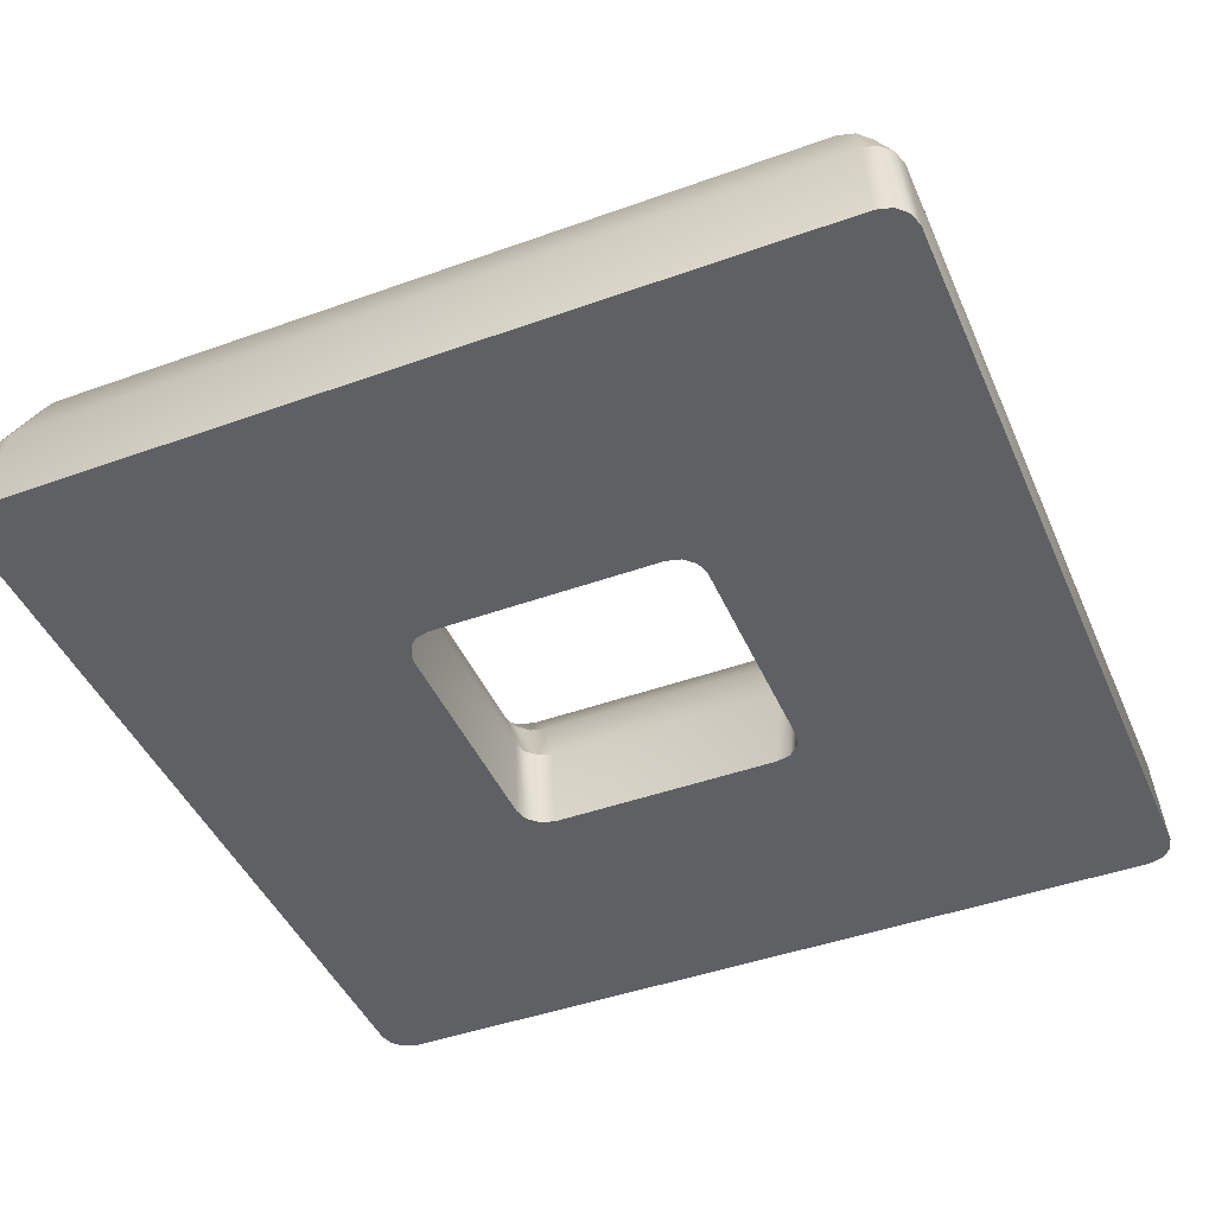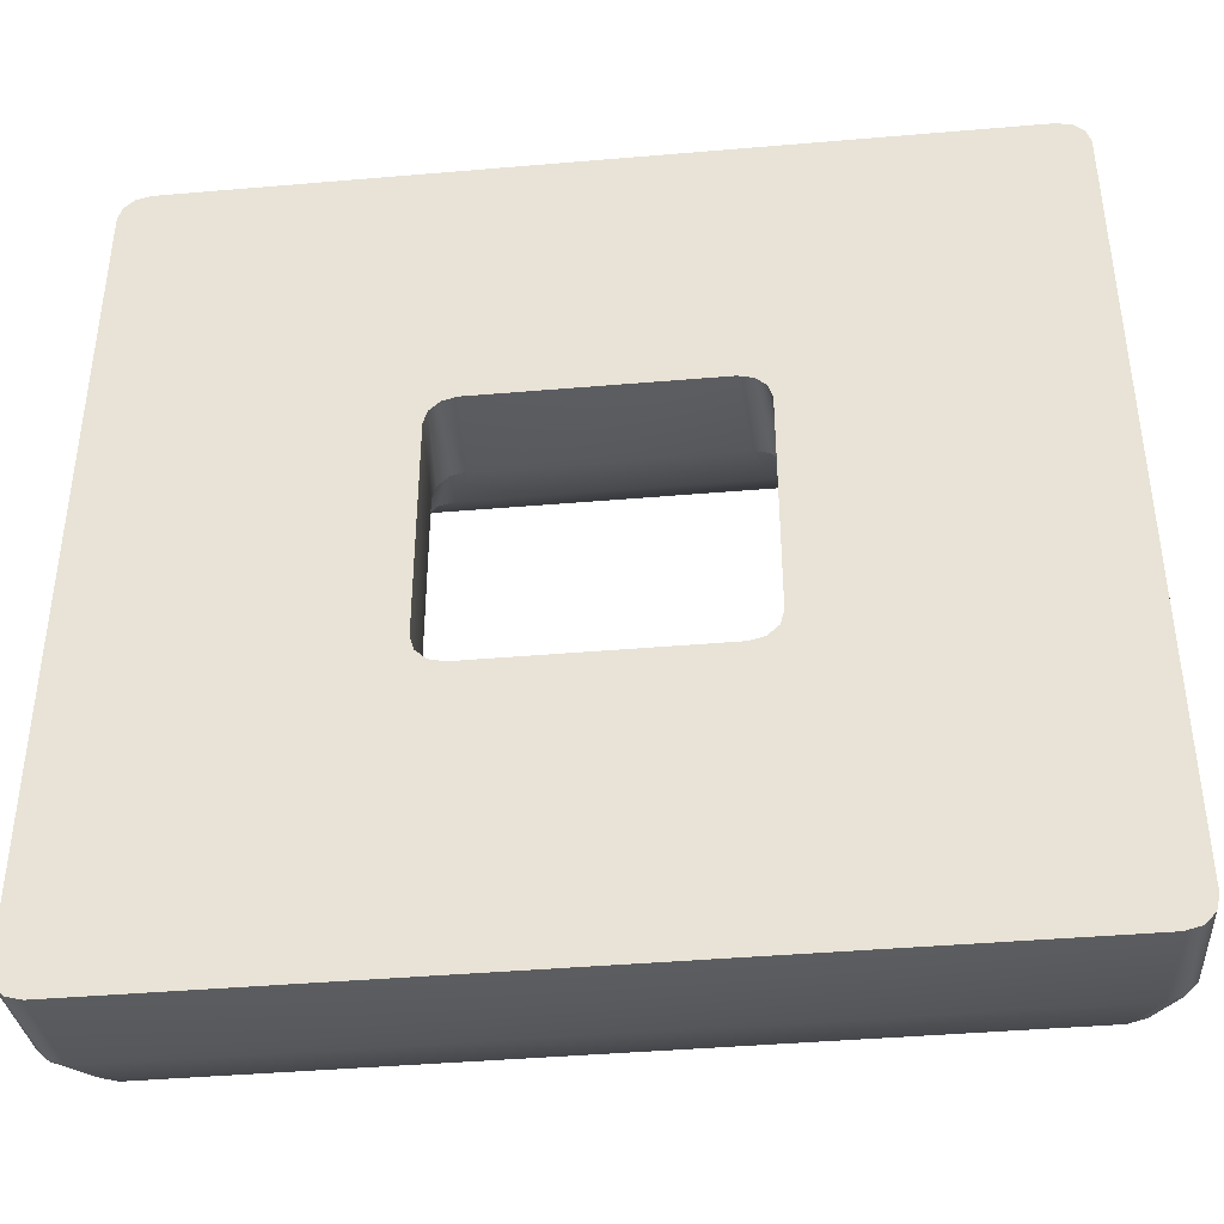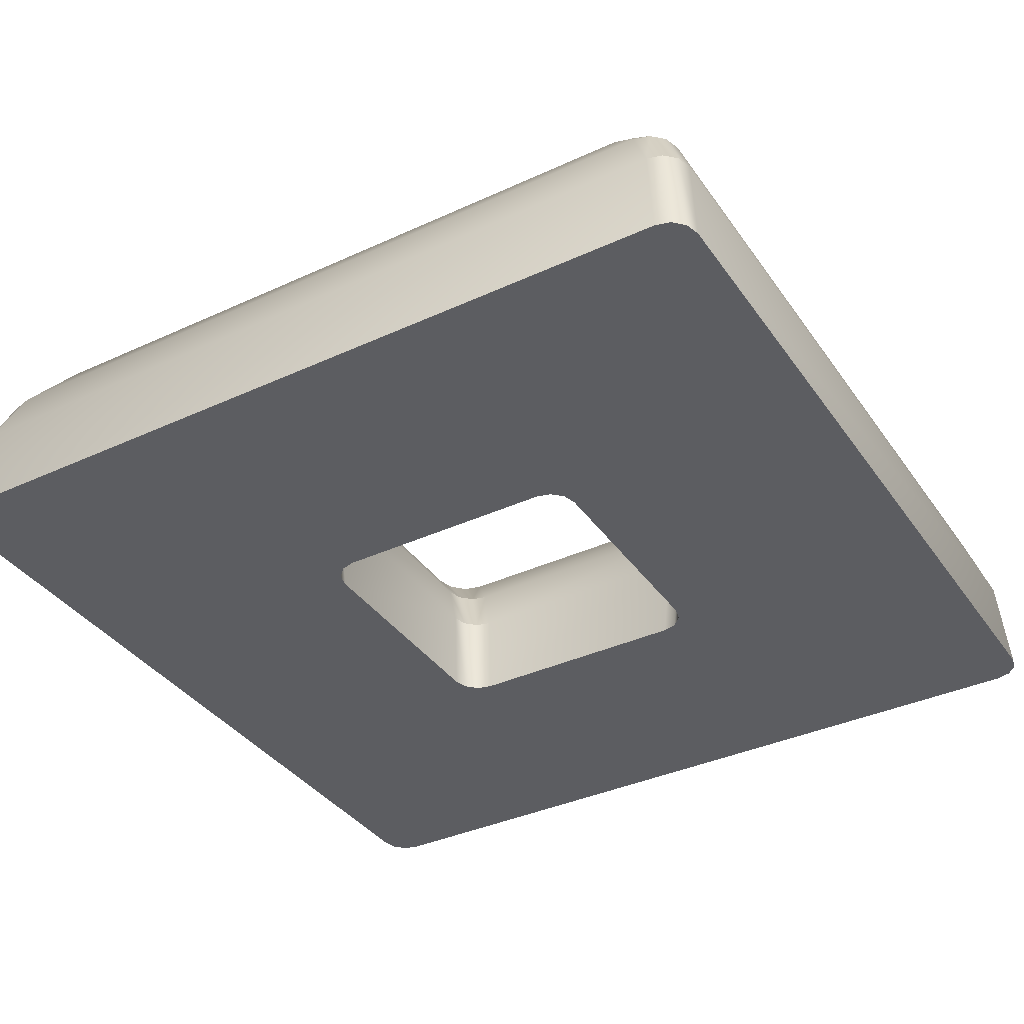
<metadata>
{"format":"obj","ext":"obj","renderer":"f3d","projection":"perspective","resolution":1024,"background":"white","views":[{"elev":-44.7,"azim":-157.3,"up":"+Y"},{"elev":-41.6,"azim":5.9,"up":"+Z"},{"elev":-37.1,"azim":30.7,"up":"+Y"}]}
</metadata>
<code>
g default
v -3.097 -0 -2.864
v -2.864 -0 -3.097
v -2.546 -0 -3.182
v -3.182 -0 -2.546
v -3.012 2.111 -3.25
v -3.25 2.111 -3.012
v -3.338 2.111 -2.686
v -2.686 2.111 -3.338
v -2.864 -0 3.097
v -3.097 -0 2.864
v -3.182 -0 2.546
v -2.546 -0 3.182
v -3.25 2.111 3.012
v -3.012 2.111 3.25
v -2.686 2.111 3.338
v -3.338 2.111 2.686
v 3.097 -0 2.864
v 2.864 -0 3.097
v 2.546 -0 3.182
v 3.182 -0 2.546
v 3.012 2.111 3.25
v 3.25 2.111 3.012
v 3.338 2.111 2.686
v 2.686 2.111 3.338
v 2.864 -0 -3.097
v 3.097 -0 -2.864
v 3.182 -0 -2.546
v 2.546 -0 -3.182
v 3.25 2.111 -3.012
v 3.012 2.111 -3.25
v 2.686 2.111 -3.338
v 3.338 2.111 -2.686
v -3.44 3.365 -3.696
v -3.696 3.365 -3.44
v -3.79 3.365 -3.09
v -3.09 3.365 -3.79
v -3.696 3.365 3.44
v -3.44 3.365 3.696
v -3.09 3.365 3.79
v -3.79 3.365 3.09
v 3.44 3.365 3.696
v 3.696 3.365 3.44
v 3.79 3.365 3.09
v 3.09 3.365 3.79
v 3.696 3.365 -3.44
v 3.44 3.365 -3.696
v 3.09 3.365 -3.79
v 3.79 3.365 -3.09
v -4.106 4.361 -4.39
v -4.39 4.361 -4.106
v -4.494 4.361 -3.718
v -3.718 4.361 -4.494
v -4.39 4.361 4.106
v -4.106 4.361 4.39
v -3.718 4.361 4.494
v -4.494 4.361 3.718
v 4.106 4.361 4.39
v 4.39 4.361 4.106
v 4.494 4.361 3.718
v 3.718 4.361 4.494
v 4.39 4.361 -4.106
v 4.106 4.361 -4.39
v 3.718 4.361 -4.494
v 4.494 4.361 -3.718
v -4.951 5 -5.265
v -5.265 5 -4.951
v -5.381 5 -4.521
v -4.521 5 -5.381
v -5.265 5 4.951
v -4.951 5 5.265
v -4.521 5 5.381
v -5.381 5 4.521
v 4.951 5 5.265
v 5.265 5 4.951
v 5.381 5 4.521
v 4.521 5 5.381
v 5.265 5 -4.951
v 4.951 5 -5.265
v 4.521 5 -5.381
v 5.381 5 -4.521
v -5.914 5.22 -6.243
v -6.243 5.22 -5.914
v -6.364 5.22 -5.464
v -5.464 5.22 -6.364
v -6.243 5.22 5.914
v -5.914 5.22 6.243
v -5.464 5.22 6.364
v -6.364 5.22 5.464
v 5.914 5.22 6.243
v 6.243 5.22 5.914
v 6.364 5.22 5.464
v 5.464 5.22 6.364
v 6.243 5.22 -5.914
v 5.914 5.22 -6.243
v 5.464 5.22 -6.364
v 6.364 5.22 -5.464
v -6.917 5 -7.232
v -7.232 5 -6.917
v -7.347 5 -6.487
v -6.487 5 -7.347
v -7.232 5 6.917
v -6.917 5 7.232
v -6.487 5 7.347
v -7.347 5 6.487
v 6.917 5 7.232
v 7.232 5 6.917
v 7.347 5 6.487
v 6.487 5 7.347
v 7.232 5 -6.917
v 6.917 5 -7.232
v 6.487 5 -7.347
v 7.347 5 -6.487
v -7.846 4.361 -8.13
v -8.13 4.361 -7.846
v -8.234 4.361 -7.458
v -7.458 4.361 -8.234
v -8.13 4.361 7.846
v -7.846 4.361 8.13
v -7.458 4.361 8.234
v -8.234 4.361 7.458
v 7.846 4.361 8.13
v 8.13 4.361 7.846
v 8.234 4.361 7.458
v 7.458 4.361 8.234
v 8.13 4.361 -7.846
v 7.846 4.361 -8.13
v 7.458 4.361 -8.234
v 8.234 4.361 -7.458
v -8.588 3.365 -8.845
v -8.845 3.365 -8.588
v -8.938 3.365 -8.239
v -8.239 3.365 -8.938
v -8.845 3.365 8.588
v -8.588 3.365 8.845
v -8.239 3.365 8.938
v -8.938 3.365 8.239
v 8.588 3.365 8.845
v 8.845 3.365 8.588
v 8.938 3.365 8.239
v 8.239 3.365 8.938
v 8.845 3.365 -8.588
v 8.588 3.365 -8.845
v 8.239 3.365 -8.938
v 8.938 3.365 -8.239
v -9.064 2.111 -9.303
v -9.303 2.111 -9.064
v -9.39 2.111 -8.738
v -8.738 2.111 -9.39
v -9.303 2.111 9.064
v -9.064 2.111 9.303
v -8.738 2.111 9.39
v -9.39 2.111 8.738
v 9.064 2.111 9.303
v 9.303 2.111 9.064
v 9.39 2.111 8.738
v 8.738 2.111 9.39
v 9.303 2.111 -9.064
v 9.064 2.111 -9.303
v 8.738 2.111 -9.39
v 9.39 2.111 -8.738
v -9.228 -2e-06 -9.461
v -9.461 -0 -9.228
v -9.546 -0 -8.91
v -8.91 -0 -9.546
v -9.461 -2e-06 9.228
v -9.228 -0 9.461
v -8.91 -0 9.546
v -9.546 -0 8.91
v 9.228 -0 9.461
v 9.461 -0 9.228
v 9.546 -0 8.91
v 8.91 -0 9.546
v 9.461 -0 -9.228
v 9.228 -0 -9.461
v 8.91 -0 -9.546
v 9.546 -0 -8.91
g pTorus1
f 16 11 7
f 7 11 4
f 24 19 15
f 15 19 12
f 32 27 23
f 23 27 20
f 8 3 31
f 31 3 28
f 40 16 35
f 35 16 7
f 44 24 39
f 39 24 15
f 48 32 43
f 43 32 23
f 36 8 47
f 47 8 31
f 56 40 51
f 51 40 35
f 60 44 55
f 55 44 39
f 64 48 59
f 59 48 43
f 52 36 63
f 63 36 47
f 72 56 67
f 67 56 51
f 76 60 71
f 71 60 55
f 80 64 75
f 75 64 59
f 68 52 79
f 79 52 63
f 88 72 83
f 83 72 67
f 92 76 87
f 87 76 71
f 96 80 91
f 91 80 75
f 84 68 95
f 95 68 79
f 104 88 99
f 99 88 83
f 108 92 103
f 103 92 87
f 112 96 107
f 107 96 91
f 100 84 111
f 111 84 95
f 120 104 115
f 115 104 99
f 124 108 119
f 119 108 103
f 128 112 123
f 123 112 107
f 116 100 127
f 127 100 111
f 136 120 131
f 131 120 115
f 140 124 135
f 135 124 119
f 144 128 139
f 139 128 123
f 132 116 143
f 143 116 127
f 152 136 147
f 147 136 131
f 156 140 151
f 151 140 135
f 160 144 155
f 155 144 139
f 148 132 159
f 159 132 143
f 168 152 163
f 163 152 147
f 172 156 167
f 167 156 151
f 176 160 171
f 171 160 155
f 164 148 175
f 175 148 159
f 4 1 7
f 7 1 6
f 1 2 6
f 6 2 5
f 3 8 2
f 2 8 5
f 7 6 35
f 35 6 34
f 6 5 34
f 34 5 33
f 8 36 5
f 5 36 33
f 12 9 15
f 15 9 14
f 9 10 14
f 14 10 13
f 11 16 10
f 10 16 13
f 15 14 39
f 39 14 38
f 14 13 38
f 38 13 37
f 16 40 13
f 13 40 37
f 20 17 23
f 23 17 22
f 17 18 22
f 22 18 21
f 19 24 18
f 18 24 21
f 23 22 43
f 43 22 42
f 22 21 42
f 42 21 41
f 24 44 21
f 21 44 41
f 28 25 31
f 31 25 30
f 25 26 30
f 30 26 29
f 27 32 26
f 26 32 29
f 31 30 47
f 47 30 46
f 30 29 46
f 46 29 45
f 32 48 29
f 29 48 45
f 35 34 51
f 51 34 50
f 34 33 50
f 50 33 49
f 36 52 33
f 33 52 49
f 39 38 55
f 55 38 54
f 38 37 54
f 54 37 53
f 40 56 37
f 37 56 53
f 43 42 59
f 59 42 58
f 42 41 58
f 58 41 57
f 44 60 41
f 41 60 57
f 47 46 63
f 63 46 62
f 46 45 62
f 62 45 61
f 48 64 45
f 45 64 61
f 51 50 67
f 67 50 66
f 50 49 66
f 66 49 65
f 52 68 49
f 49 68 65
f 55 54 71
f 71 54 70
f 54 53 70
f 70 53 69
f 56 72 53
f 53 72 69
f 59 58 75
f 75 58 74
f 58 57 74
f 74 57 73
f 60 76 57
f 57 76 73
f 63 62 79
f 79 62 78
f 62 61 78
f 78 61 77
f 64 80 61
f 61 80 77
f 67 66 83
f 83 66 82
f 66 65 82
f 82 65 81
f 68 84 65
f 65 84 81
f 71 70 87
f 87 70 86
f 70 69 86
f 86 69 85
f 72 88 69
f 69 88 85
f 75 74 91
f 91 74 90
f 74 73 90
f 90 73 89
f 76 92 73
f 73 92 89
f 79 78 95
f 95 78 94
f 78 77 94
f 94 77 93
f 80 96 77
f 77 96 93
f 83 82 99
f 99 82 98
f 82 81 98
f 98 81 97
f 84 100 81
f 81 100 97
f 87 86 103
f 103 86 102
f 86 85 102
f 102 85 101
f 88 104 85
f 85 104 101
f 91 90 107
f 107 90 106
f 90 89 106
f 106 89 105
f 92 108 89
f 89 108 105
f 95 94 111
f 111 94 110
f 94 93 110
f 110 93 109
f 96 112 93
f 93 112 109
f 99 98 115
f 115 98 114
f 98 97 114
f 114 97 113
f 100 116 97
f 97 116 113
f 103 102 119
f 119 102 118
f 102 101 118
f 118 101 117
f 104 120 101
f 101 120 117
f 107 106 123
f 123 106 122
f 106 105 122
f 122 105 121
f 108 124 105
f 105 124 121
f 111 110 127
f 127 110 126
f 110 109 126
f 126 109 125
f 112 128 109
f 109 128 125
f 115 114 131
f 131 114 130
f 114 113 130
f 130 113 129
f 116 132 113
f 113 132 129
f 119 118 135
f 135 118 134
f 118 117 134
f 134 117 133
f 120 136 117
f 117 136 133
f 123 122 139
f 139 122 138
f 122 121 138
f 138 121 137
f 124 140 121
f 121 140 137
f 127 126 143
f 143 126 142
f 126 125 142
f 142 125 141
f 128 144 125
f 125 144 141
f 131 130 147
f 147 130 146
f 130 129 146
f 146 129 145
f 132 148 129
f 129 148 145
f 135 134 151
f 151 134 150
f 134 133 150
f 150 133 149
f 136 152 133
f 133 152 149
f 139 138 155
f 155 138 154
f 138 137 154
f 154 137 153
f 140 156 137
f 137 156 153
f 143 142 159
f 159 142 158
f 142 141 158
f 158 141 157
f 144 160 141
f 141 160 157
f 147 146 163
f 163 146 162
f 146 145 162
f 162 145 161
f 148 164 145
f 145 164 161
f 151 150 167
f 167 150 166
f 150 149 166
f 166 149 165
f 152 168 149
f 149 168 165
f 155 154 171
f 171 154 170
f 154 153 170
f 170 153 169
f 156 172 153
f 153 172 169
f 159 158 175
f 175 158 174
f 158 157 174
f 174 157 173
f 160 176 157
f 157 176 173
f 18 17 169
f 169 17 170
f 20 171 17
f 17 171 170
f 19 18 172
f 172 18 169
f 10 9 165
f 165 9 166
f 12 167 9
f 9 167 166
f 12 19 167
f 167 19 172
f 2 1 161
f 161 1 162
f 4 163 1
f 1 163 162
f 11 10 168
f 168 10 165
f 4 11 163
f 163 11 168
f 3 2 164
f 164 2 161
f 26 25 173
f 173 25 174
f 28 175 25
f 25 175 174
f 27 26 176
f 176 26 173
f 28 3 175
f 175 3 164
f 20 27 171
f 171 27 176
g default
v -3.097 -0 -2.864
v -2.864 -0 -3.097
v -2.546 -0 -3.182
v -3.182 -0 -2.546
v -3.012 2.111 -3.25
v -3.25 2.111 -3.012
v -3.338 2.111 -2.686
v -2.686 2.111 -3.338
v -2.864 -0 3.097
v -3.097 -0 2.864
v -3.182 -0 2.546
v -2.546 -0 3.182
v -3.25 2.111 3.012
v -3.012 2.111 3.25
v -2.686 2.111 3.338
v -3.338 2.111 2.686
v 3.097 -0 2.864
v 2.864 -0 3.097
v 2.546 -0 3.182
v 3.182 -0 2.546
v 3.012 2.111 3.25
v 3.25 2.111 3.012
v 3.338 2.111 2.686
v 2.686 2.111 3.338
v 2.864 -0 -3.097
v 3.097 -0 -2.864
v 3.182 -0 -2.546
v 2.546 -0 -3.182
v 3.25 2.111 -3.012
v 3.012 2.111 -3.25
v 2.686 2.111 -3.338
v 3.338 2.111 -2.686
v -3.44 3.365 -3.696
v -3.696 3.365 -3.44
v -3.79 3.365 -3.09
v -3.09 3.365 -3.79
v -3.696 3.365 3.44
v -3.44 3.365 3.696
v -3.09 3.365 3.79
v -3.79 3.365 3.09
v 3.44 3.365 3.696
v 3.696 3.365 3.44
v 3.79 3.365 3.09
v 3.09 3.365 3.79
v 3.696 3.365 -3.44
v 3.44 3.365 -3.696
v 3.09 3.365 -3.79
v 3.79 3.365 -3.09
v -4.106 4.361 -4.39
v -4.39 4.361 -4.106
v -4.494 4.361 -3.718
v -3.718 4.361 -4.494
v -4.39 4.361 4.106
v -4.106 4.361 4.39
v -3.718 4.361 4.494
v -4.494 4.361 3.718
v 4.106 4.361 4.39
v 4.39 4.361 4.106
v 4.494 4.361 3.718
v 3.718 4.361 4.494
v 4.39 4.361 -4.106
v 4.106 4.361 -4.39
v 3.718 4.361 -4.494
v 4.494 4.361 -3.718
v -4.951 5 -5.265
v -5.265 5 -4.951
v -5.381 5 -4.521
v -4.521 5 -5.381
v -5.265 5 4.951
v -4.951 5 5.265
v -4.521 5 5.381
v -5.381 5 4.521
v 4.951 5 5.265
v 5.265 5 4.951
v 5.381 5 4.521
v 4.521 5 5.381
v 5.265 5 -4.951
v 4.951 5 -5.265
v 4.521 5 -5.381
v 5.381 5 -4.521
v -5.914 5.22 -6.243
v -6.243 5.22 -5.914
v -6.364 5.22 -5.464
v -5.464 5.22 -6.364
v -6.243 5.22 5.914
v -5.914 5.22 6.243
v -5.464 5.22 6.364
v -6.364 5.22 5.464
v 5.914 5.22 6.243
v 6.243 5.22 5.914
v 6.364 5.22 5.464
v 5.464 5.22 6.364
v 6.243 5.22 -5.914
v 5.914 5.22 -6.243
v 5.464 5.22 -6.364
v 6.364 5.22 -5.464
v -6.917 5 -7.232
v -7.232 5 -6.917
v -7.347 5 -6.487
v -6.487 5 -7.347
v -7.232 5 6.917
v -6.917 5 7.232
v -6.487 5 7.347
v -7.347 5 6.487
v 6.917 5 7.232
v 7.232 5 6.917
v 7.347 5 6.487
v 6.487 5 7.347
v 7.232 5 -6.917
v 6.917 5 -7.232
v 6.487 5 -7.347
v 7.347 5 -6.487
v -7.846 4.361 -8.13
v -8.13 4.361 -7.846
v -8.234 4.361 -7.458
v -7.458 4.361 -8.234
v -8.13 4.361 7.846
v -7.846 4.361 8.13
v -7.458 4.361 8.234
v -8.234 4.361 7.458
v 7.846 4.361 8.13
v 8.13 4.361 7.846
v 8.234 4.361 7.458
v 7.458 4.361 8.234
v 8.13 4.361 -7.846
v 7.846 4.361 -8.13
v 7.458 4.361 -8.234
v 8.234 4.361 -7.458
v -8.588 3.365 -8.845
v -8.845 3.365 -8.588
v -8.938 3.365 -8.239
v -8.239 3.365 -8.938
v -8.845 3.365 8.588
v -8.588 3.365 8.845
v -8.239 3.365 8.938
v -8.938 3.365 8.239
v 8.588 3.365 8.845
v 8.845 3.365 8.588
v 8.938 3.365 8.239
v 8.239 3.365 8.938
v 8.845 3.365 -8.588
v 8.588 3.365 -8.845
v 8.239 3.365 -8.938
v 8.938 3.365 -8.239
v -9.064 2.111 -9.303
v -9.303 2.111 -9.064
v -9.39 2.111 -8.738
v -8.738 2.111 -9.39
v -9.303 2.111 9.064
v -9.064 2.111 9.303
v -8.738 2.111 9.39
v -9.39 2.111 8.738
v 9.064 2.111 9.303
v 9.303 2.111 9.064
v 9.39 2.111 8.738
v 8.738 2.111 9.39
v 9.303 2.111 -9.064
v 9.064 2.111 -9.303
v 8.738 2.111 -9.39
v 9.39 2.111 -8.738
v -9.228 -2e-06 -9.461
v -9.461 -0 -9.228
v -9.546 -0 -8.91
v -8.91 -0 -9.546
v -9.461 -2e-06 9.228
v -9.228 -0 9.461
v -8.91 -0 9.546
v -9.546 -0 8.91
v 9.228 -0 9.461
v 9.461 -0 9.228
v 9.546 -0 8.91
v 8.91 -0 9.546
v 9.461 -0 -9.228
v 9.228 -0 -9.461
v 8.91 -0 -9.546
v 9.546 -0 -8.91
g pTorus1
f 192 187 183
f 183 187 180
f 200 195 191
f 191 195 188
f 208 203 199
f 199 203 196
f 184 179 207
f 207 179 204
f 216 192 211
f 211 192 183
f 220 200 215
f 215 200 191
f 224 208 219
f 219 208 199
f 212 184 223
f 223 184 207
f 232 216 227
f 227 216 211
f 236 220 231
f 231 220 215
f 240 224 235
f 235 224 219
f 228 212 239
f 239 212 223
f 248 232 243
f 243 232 227
f 252 236 247
f 247 236 231
f 256 240 251
f 251 240 235
f 244 228 255
f 255 228 239
f 264 248 259
f 259 248 243
f 268 252 263
f 263 252 247
f 272 256 267
f 267 256 251
f 260 244 271
f 271 244 255
f 280 264 275
f 275 264 259
f 284 268 279
f 279 268 263
f 288 272 283
f 283 272 267
f 276 260 287
f 287 260 271
f 296 280 291
f 291 280 275
f 300 284 295
f 295 284 279
f 304 288 299
f 299 288 283
f 292 276 303
f 303 276 287
f 312 296 307
f 307 296 291
f 316 300 311
f 311 300 295
f 320 304 315
f 315 304 299
f 308 292 319
f 319 292 303
f 328 312 323
f 323 312 307
f 332 316 327
f 327 316 311
f 336 320 331
f 331 320 315
f 324 308 335
f 335 308 319
f 344 328 339
f 339 328 323
f 348 332 343
f 343 332 327
f 352 336 347
f 347 336 331
f 340 324 351
f 351 324 335
f 180 177 183
f 183 177 182
f 177 178 182
f 182 178 181
f 179 184 178
f 178 184 181
f 183 182 211
f 211 182 210
f 182 181 210
f 210 181 209
f 184 212 181
f 181 212 209
f 188 185 191
f 191 185 190
f 185 186 190
f 190 186 189
f 187 192 186
f 186 192 189
f 191 190 215
f 215 190 214
f 190 189 214
f 214 189 213
f 192 216 189
f 189 216 213
f 196 193 199
f 199 193 198
f 193 194 198
f 198 194 197
f 195 200 194
f 194 200 197
f 199 198 219
f 219 198 218
f 198 197 218
f 218 197 217
f 200 220 197
f 197 220 217
f 204 201 207
f 207 201 206
f 201 202 206
f 206 202 205
f 203 208 202
f 202 208 205
f 207 206 223
f 223 206 222
f 206 205 222
f 222 205 221
f 208 224 205
f 205 224 221
f 211 210 227
f 227 210 226
f 210 209 226
f 226 209 225
f 212 228 209
f 209 228 225
f 215 214 231
f 231 214 230
f 214 213 230
f 230 213 229
f 216 232 213
f 213 232 229
f 219 218 235
f 235 218 234
f 218 217 234
f 234 217 233
f 220 236 217
f 217 236 233
f 223 222 239
f 239 222 238
f 222 221 238
f 238 221 237
f 224 240 221
f 221 240 237
f 227 226 243
f 243 226 242
f 226 225 242
f 242 225 241
f 228 244 225
f 225 244 241
f 231 230 247
f 247 230 246
f 230 229 246
f 246 229 245
f 232 248 229
f 229 248 245
f 235 234 251
f 251 234 250
f 234 233 250
f 250 233 249
f 236 252 233
f 233 252 249
f 239 238 255
f 255 238 254
f 238 237 254
f 254 237 253
f 240 256 237
f 237 256 253
f 243 242 259
f 259 242 258
f 242 241 258
f 258 241 257
f 244 260 241
f 241 260 257
f 247 246 263
f 263 246 262
f 246 245 262
f 262 245 261
f 248 264 245
f 245 264 261
f 251 250 267
f 267 250 266
f 250 249 266
f 266 249 265
f 252 268 249
f 249 268 265
f 255 254 271
f 271 254 270
f 254 253 270
f 270 253 269
f 256 272 253
f 253 272 269
f 259 258 275
f 275 258 274
f 258 257 274
f 274 257 273
f 260 276 257
f 257 276 273
f 263 262 279
f 279 262 278
f 262 261 278
f 278 261 277
f 264 280 261
f 261 280 277
f 267 266 283
f 283 266 282
f 266 265 282
f 282 265 281
f 268 284 265
f 265 284 281
f 271 270 287
f 287 270 286
f 270 269 286
f 286 269 285
f 272 288 269
f 269 288 285
f 275 274 291
f 291 274 290
f 274 273 290
f 290 273 289
f 276 292 273
f 273 292 289
f 279 278 295
f 295 278 294
f 278 277 294
f 294 277 293
f 280 296 277
f 277 296 293
f 283 282 299
f 299 282 298
f 282 281 298
f 298 281 297
f 284 300 281
f 281 300 297
f 287 286 303
f 303 286 302
f 286 285 302
f 302 285 301
f 288 304 285
f 285 304 301
f 291 290 307
f 307 290 306
f 290 289 306
f 306 289 305
f 292 308 289
f 289 308 305
f 295 294 311
f 311 294 310
f 294 293 310
f 310 293 309
f 296 312 293
f 293 312 309
f 299 298 315
f 315 298 314
f 298 297 314
f 314 297 313
f 300 316 297
f 297 316 313
f 303 302 319
f 319 302 318
f 302 301 318
f 318 301 317
f 304 320 301
f 301 320 317
f 307 306 323
f 323 306 322
f 306 305 322
f 322 305 321
f 308 324 305
f 305 324 321
f 311 310 327
f 327 310 326
f 310 309 326
f 326 309 325
f 312 328 309
f 309 328 325
f 315 314 331
f 331 314 330
f 314 313 330
f 330 313 329
f 316 332 313
f 313 332 329
f 319 318 335
f 335 318 334
f 318 317 334
f 334 317 333
f 320 336 317
f 317 336 333
f 323 322 339
f 339 322 338
f 322 321 338
f 338 321 337
f 324 340 321
f 321 340 337
f 327 326 343
f 343 326 342
f 326 325 342
f 342 325 341
f 328 344 325
f 325 344 341
f 331 330 347
f 347 330 346
f 330 329 346
f 346 329 345
f 332 348 329
f 329 348 345
f 335 334 351
f 351 334 350
f 334 333 350
f 350 333 349
f 336 352 333
f 333 352 349
f 194 193 345
f 345 193 346
f 196 347 193
f 193 347 346
f 195 194 348
f 348 194 345
f 186 185 341
f 341 185 342
f 188 343 185
f 185 343 342
f 188 195 343
f 343 195 348
f 178 177 337
f 337 177 338
f 180 339 177
f 177 339 338
f 187 186 344
f 344 186 341
f 180 187 339
f 339 187 344
f 179 178 340
f 340 178 337
f 202 201 349
f 349 201 350
f 204 351 201
f 201 351 350
f 203 202 352
f 352 202 349
f 204 179 351
f 351 179 340
f 196 203 347
f 347 203 352

</code>
